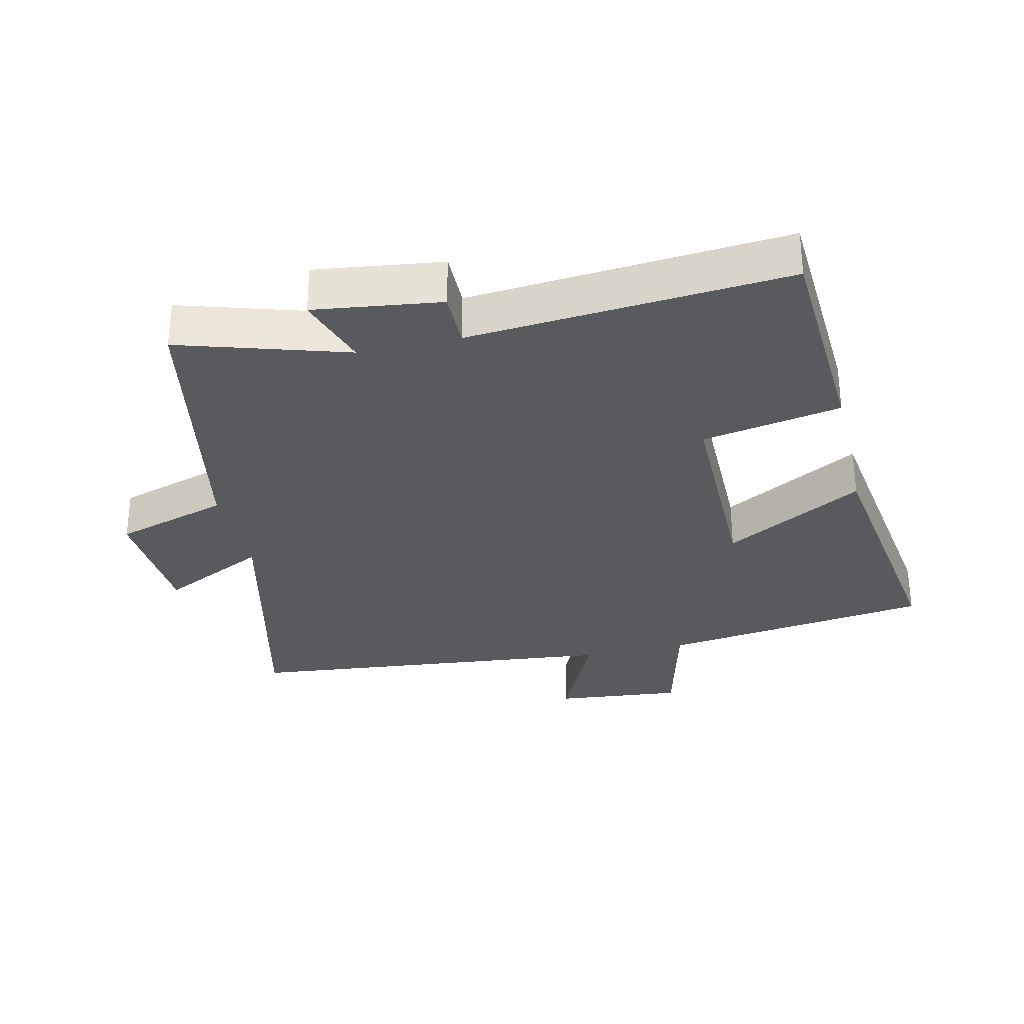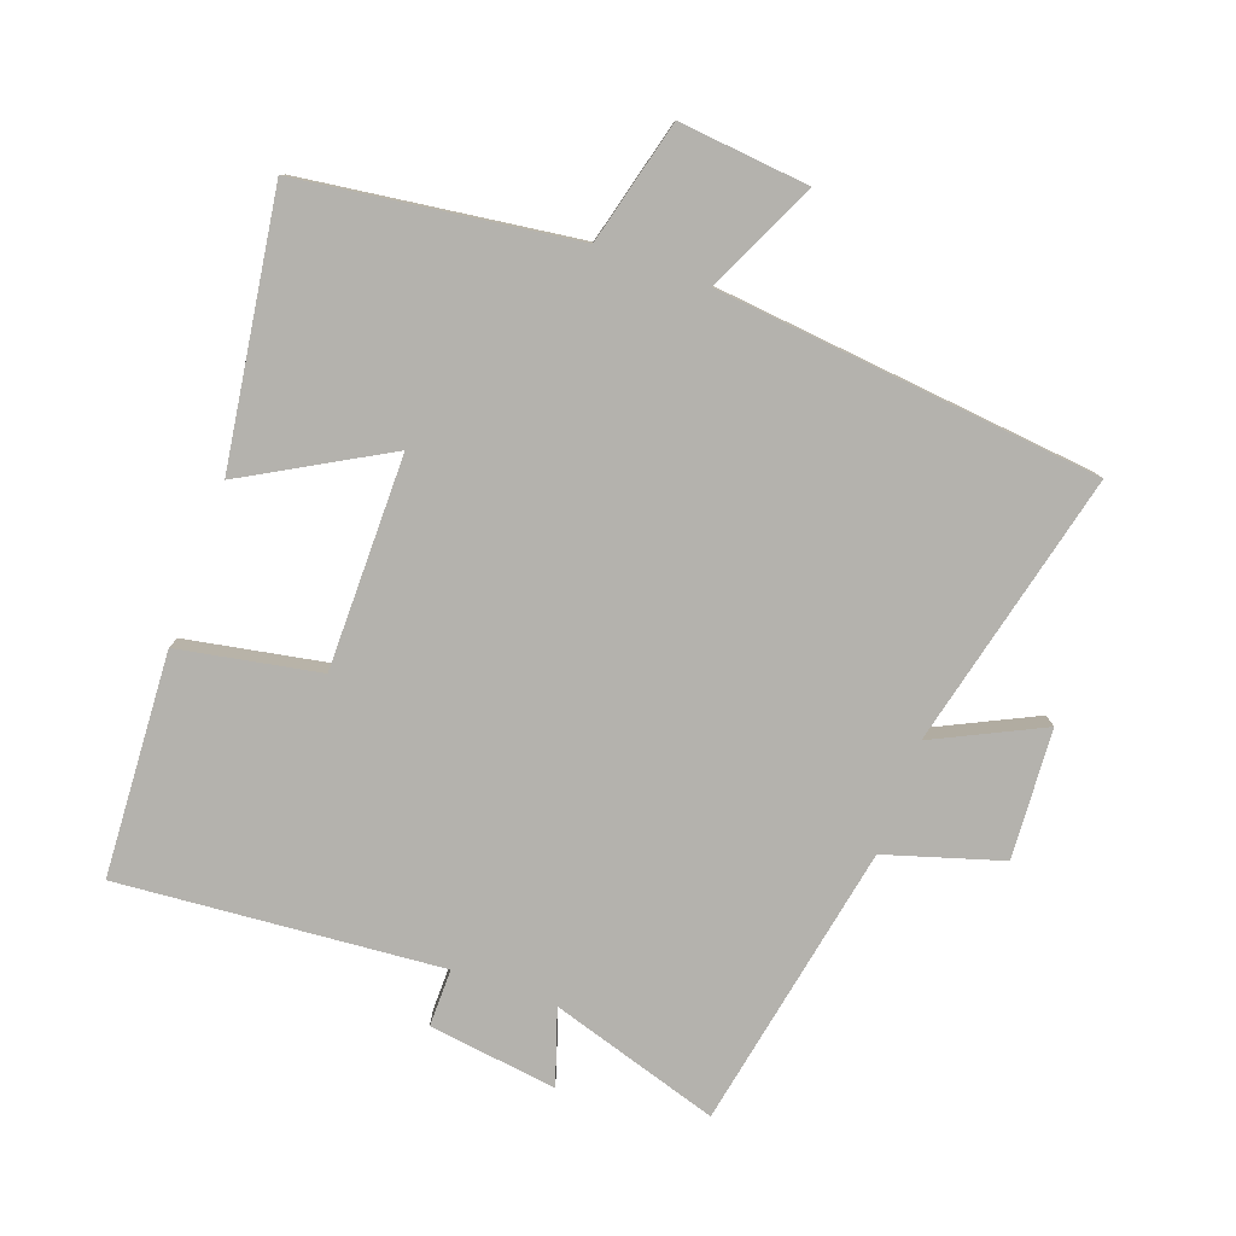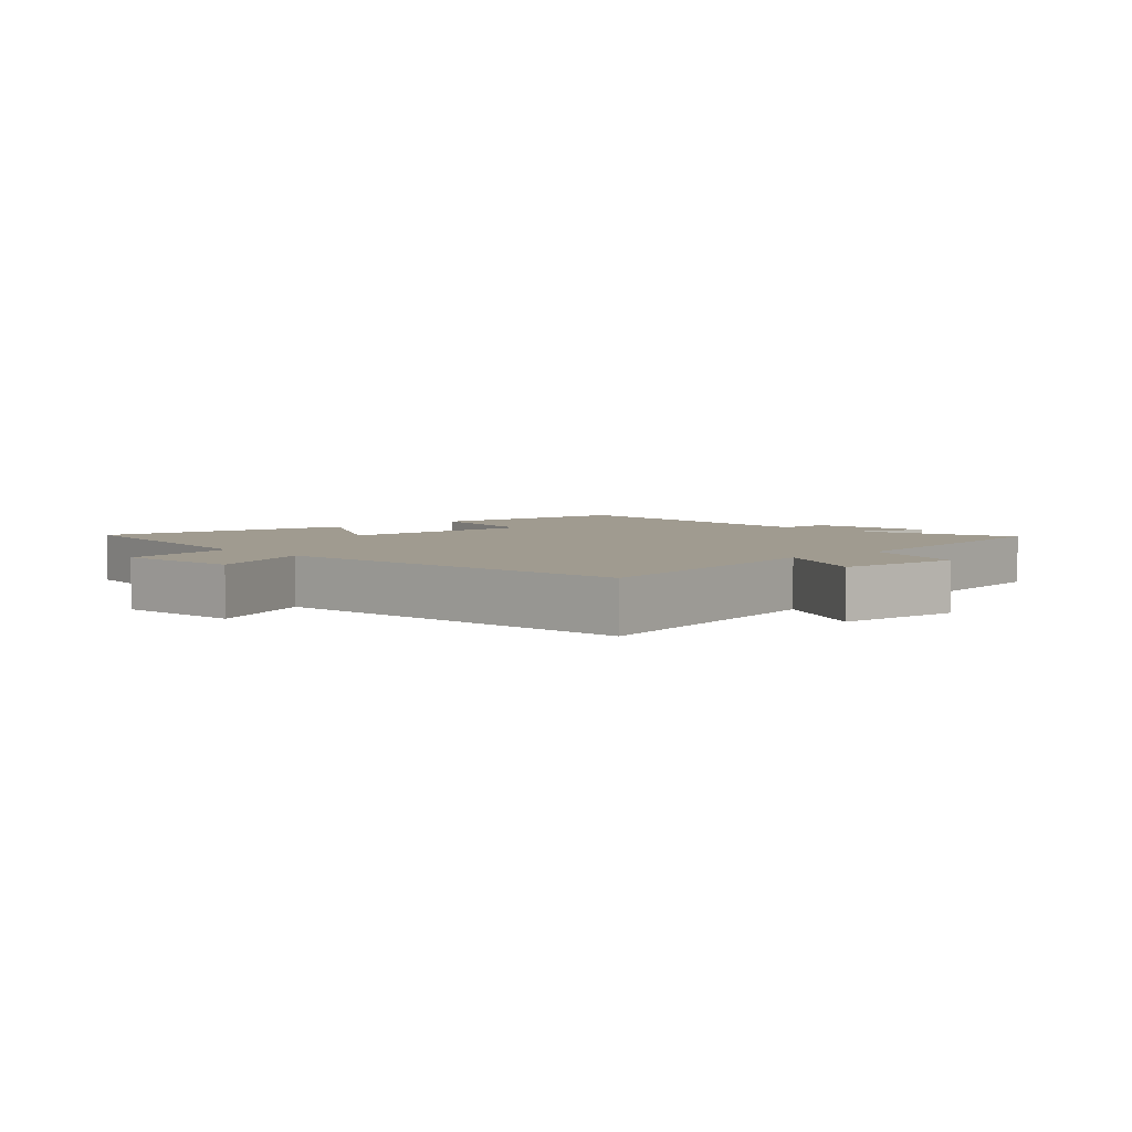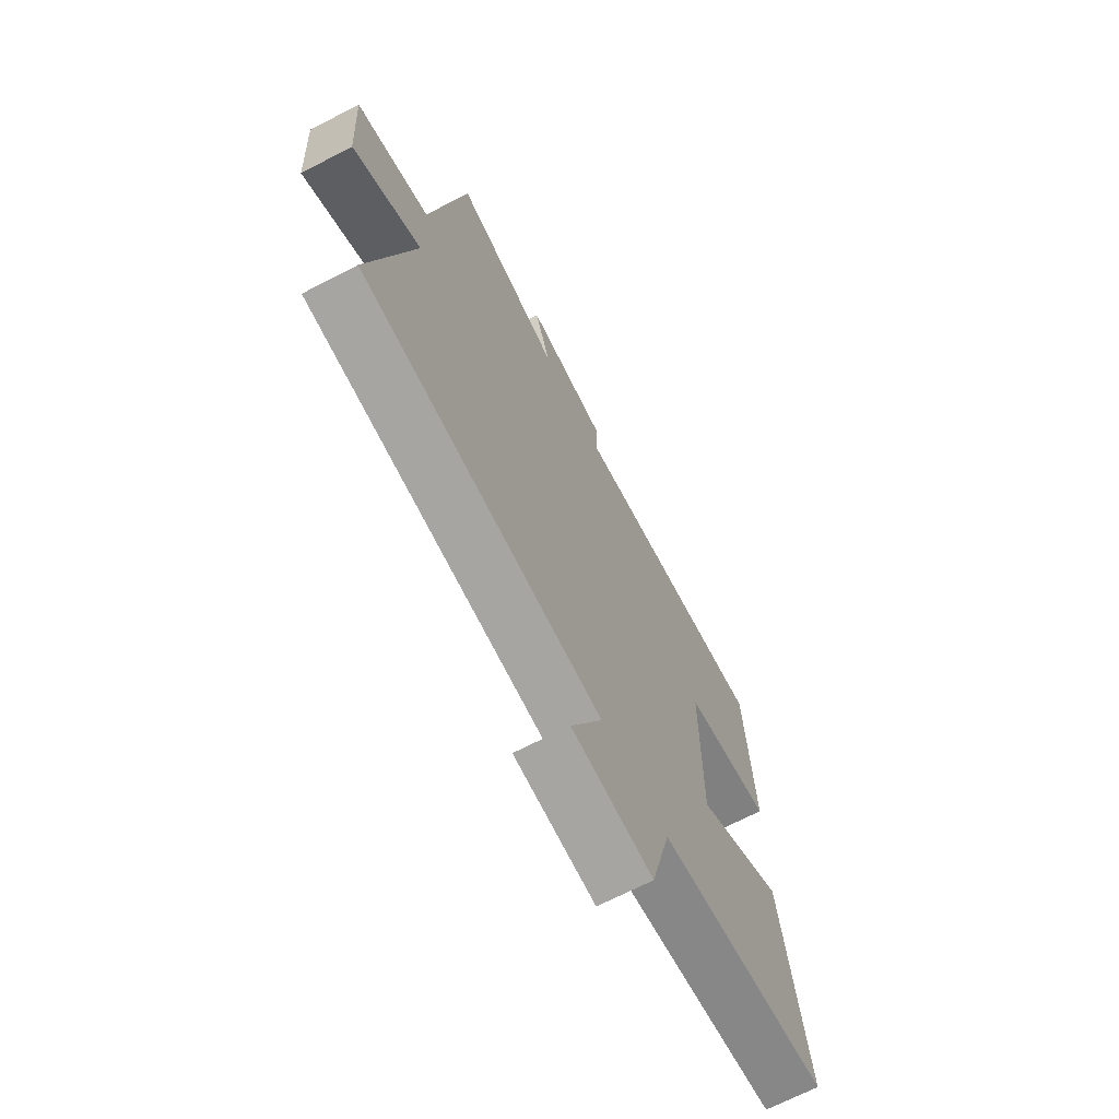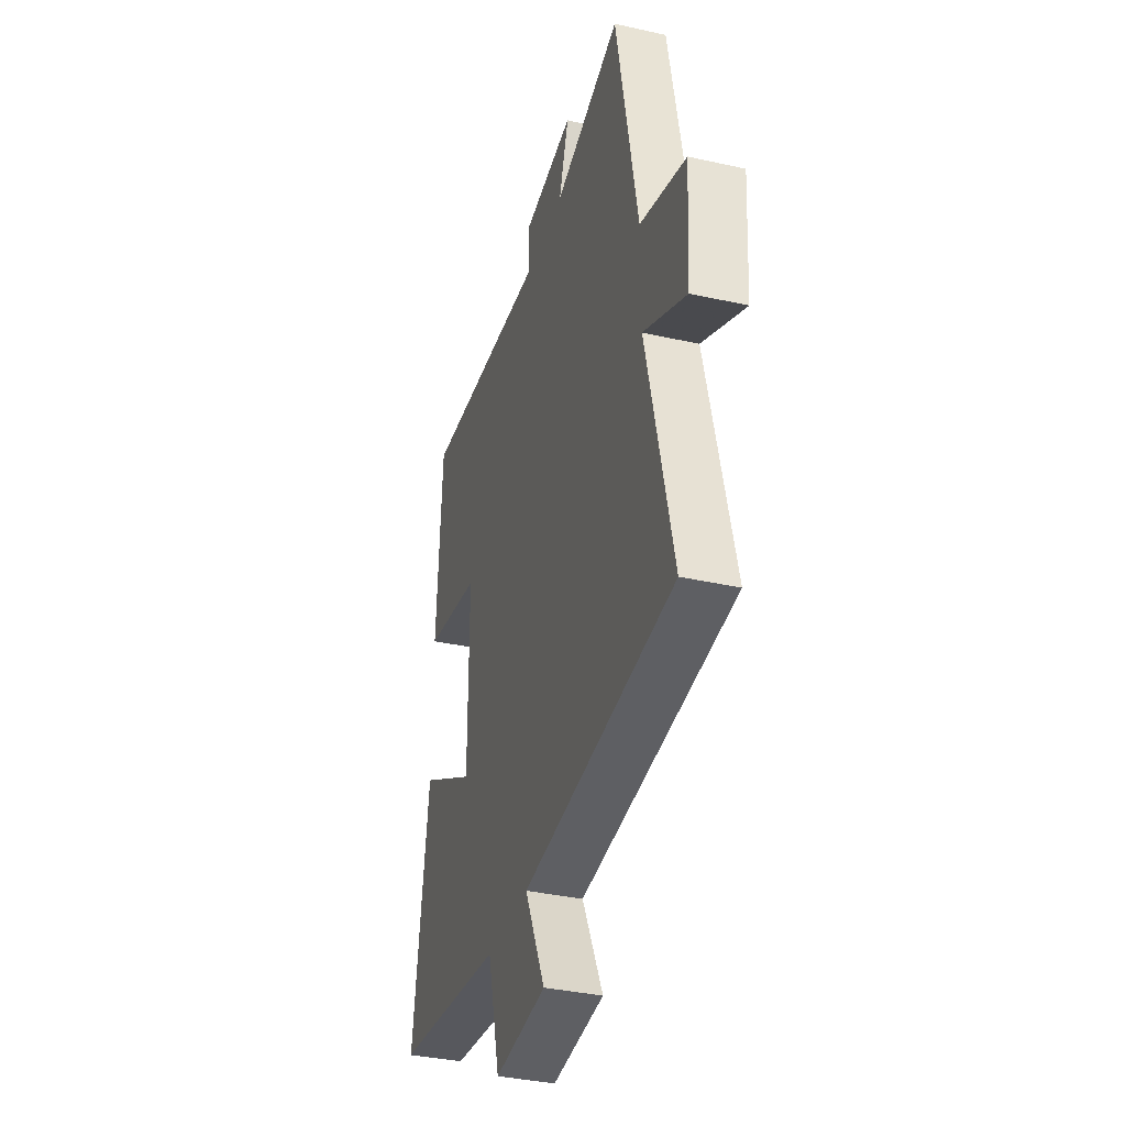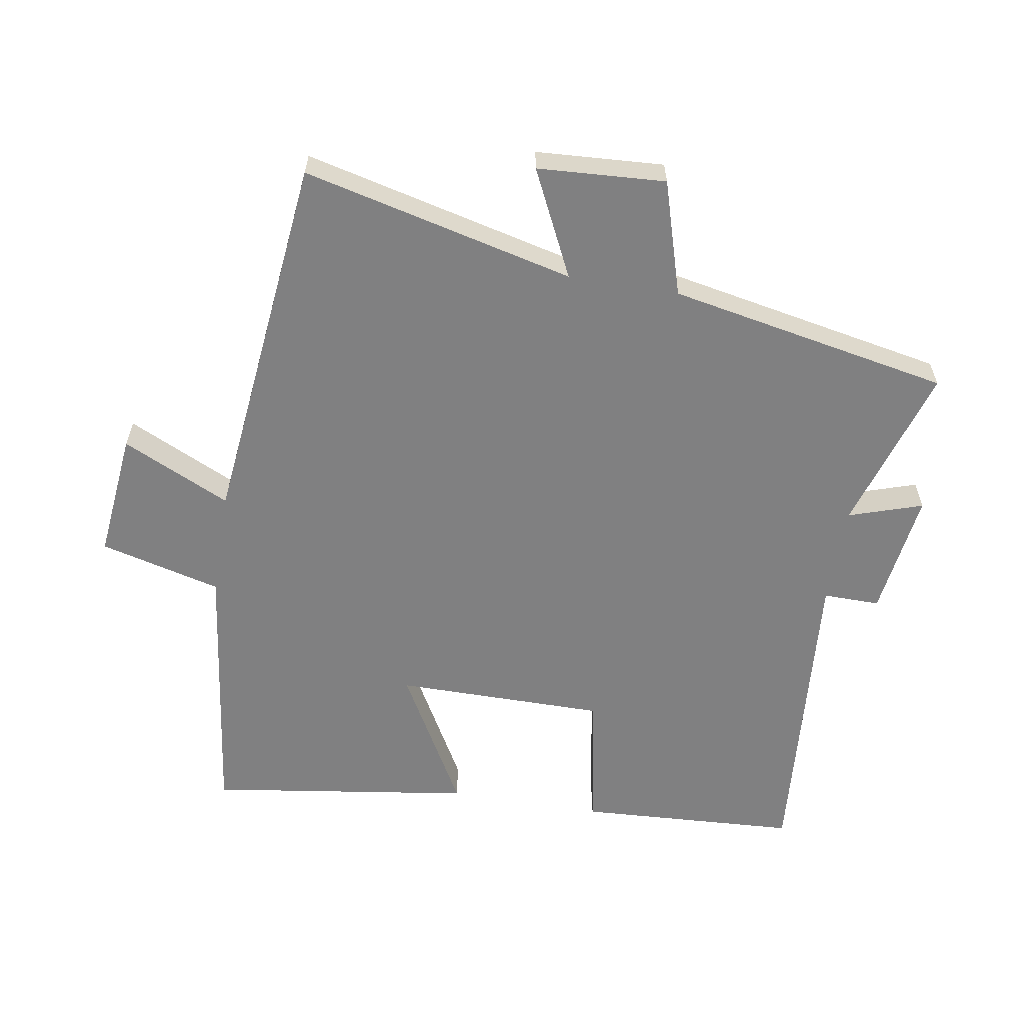
<metadata>
{"format":"obj","ext":"obj","renderer":"f3d","projection":"perspective","resolution":1024,"background":"white","views":[{"elev":-31.1,"azim":13.1,"up":"+Y"},{"elev":-79.5,"azim":160.2,"up":"+Y"},{"elev":4.2,"azim":-132.0,"up":"+Y"},{"elev":-68.9,"azim":-62.6,"up":"+Z"},{"elev":-36.0,"azim":-106.4,"up":"+Z"},{"elev":-60.1,"azim":-99.5,"up":"+Y"}]}
</metadata>
<code>
v -0.417 0.07 0.579
v -0.162 0.07 0.5
v -0.199 0.07 0.613
v -0.005 0.07 0.587
v -0.006 0.07 0.5
v 0.481 0.07 0.539
v 0.5 0.07 0.201
v 0.287 0.07 0.162
v 0.287 0.07 -0.16
v 0.5 0.07 -0.041
v 0.559 0.07 -0.445
v 0.144 0.07 -0.5
v 0.096 0.07 -0.686
v -0.1 0.07 -0.666
v -0.022 0.07 -0.5
v -0.6 0.07 -0.439
v -0.5 0.07 -0.023
v -0.663 0.07 -0.102
v -0.675 0.07 0.094
v -0.5 0.07 0.147
v -0.417 0 0.579
v -0.162 0 0.5
v -0.199 0 0.613
v -0.005 0 0.587
v -0.006 0 0.5
v 0.481 0 0.539
v 0.5 0 0.201
v 0.287 0 0.162
v 0.287 0 -0.16
v 0.5 0 -0.041
v 0.559 0 -0.445
v 0.144 0 -0.5
v 0.096 0 -0.686
v -0.1 0 -0.666
v -0.022 0 -0.5
v -0.6 0 -0.439
v -0.5 0 -0.023
v -0.663 0 -0.102
v -0.675 0 0.094
v -0.5 0 0.147
f 17 18 19 20
f 17 20 1 2
f 15 16 17 2
f 12 13 14 15
f 12 15 2
f 9 10 11 12
f 8 9 12 2
f 5 6 7 8
f 5 8 2 3
f 3 4 5
f 40 39 38 37
f 22 21 40 37
f 22 37 36 35
f 35 34 33 32
f 22 35 32
f 32 31 30 29
f 22 32 29 28
f 28 27 26 25
f 23 22 28 25
f 25 24 23
f 1 21 22 2
f 2 22 23 3
f 3 23 24 4
f 4 24 25 5
f 5 25 26 6
f 6 26 27 7
f 7 27 28 8
f 8 28 29 9
f 9 29 30 10
f 10 30 31 11
f 11 31 32 12
f 12 32 33 13
f 13 33 34 14
f 14 34 35 15
f 15 35 36 16
f 16 36 37 17
f 17 37 38 18
f 18 38 39 19
f 19 39 40 20
f 20 40 21 1

</code>
